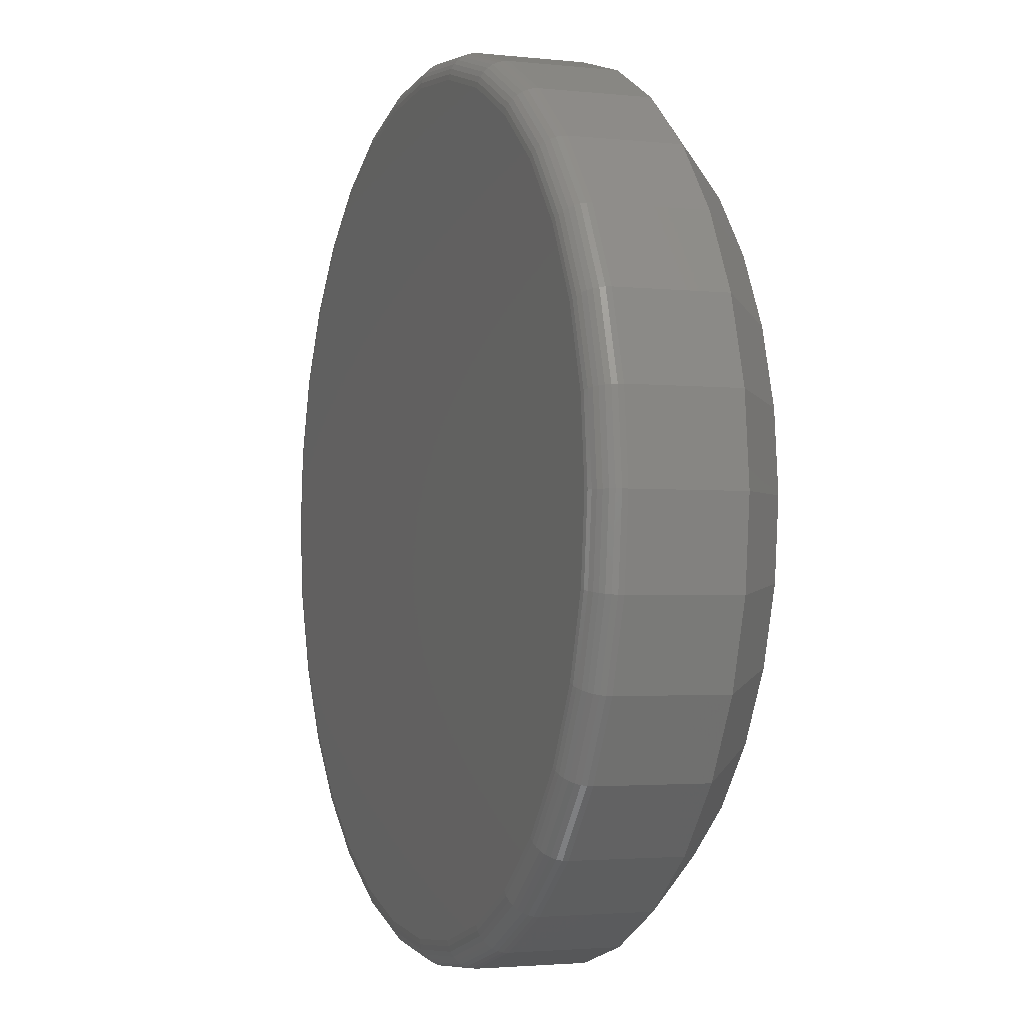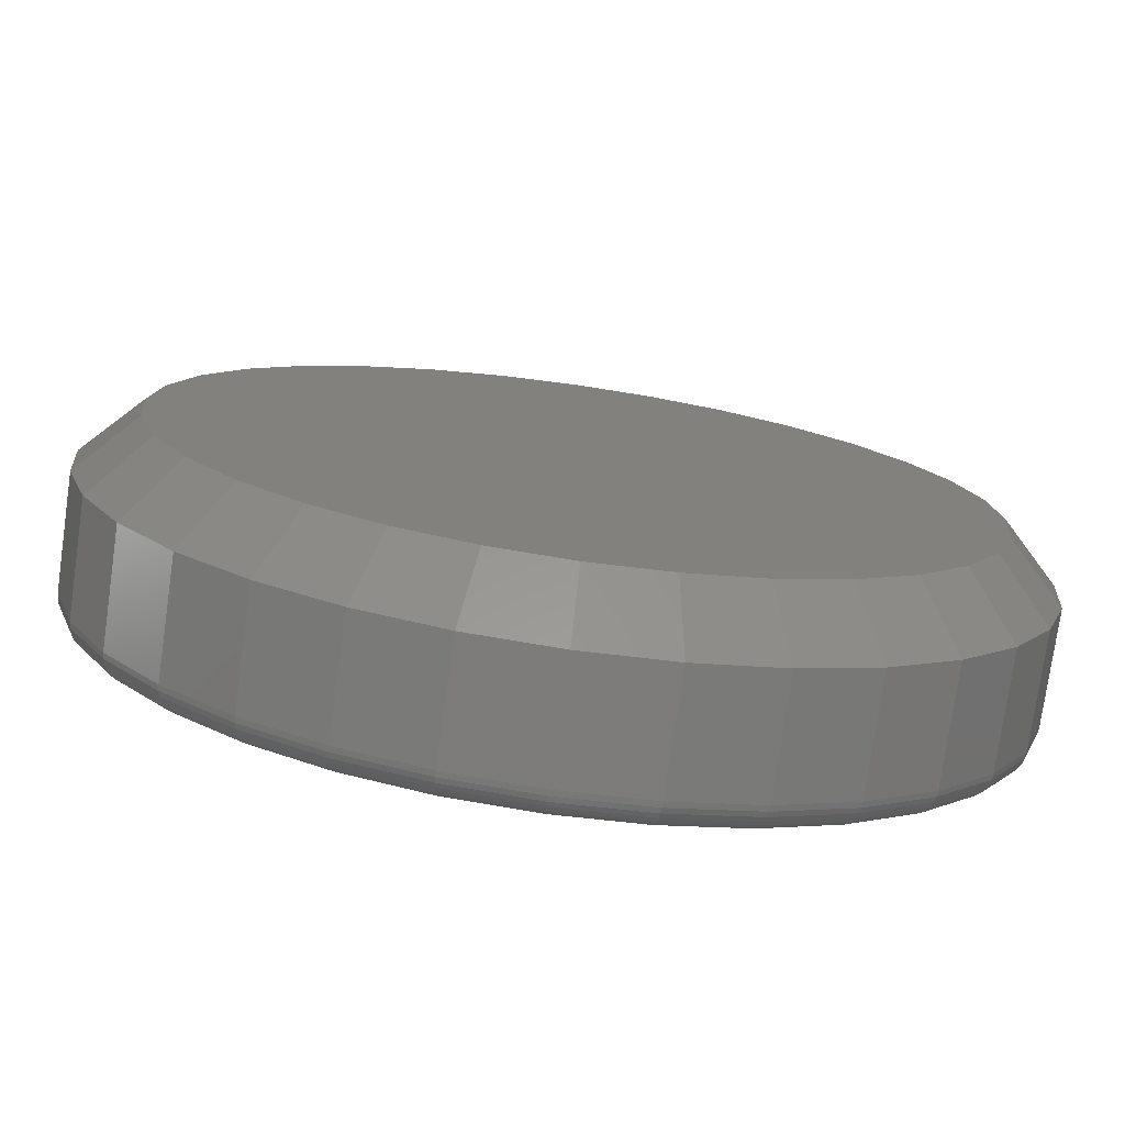
<metadata>
{"format":"stl","ext":"stl","renderer":"f3d","projection":"perspective","resolution":1024,"background":"white","views":[{"elev":-2.5,"azim":-111.0,"up":"+Z"},{"elev":-76.4,"azim":-8.1,"up":"+Z"}]}
</metadata>
<code>
# stl→obj: 352 verts, 700 faces
v 0.45 -0.007812 0.2368
v 0.45 -0.03906 0.2368
v 0.4476 -0.007812 0.2122
v 0.4476 -0.03906 0.2122
v 0.4404 -0.007812 0.1885
v 0.4404 -0.03906 0.1885
v 0.4287 -0.007812 0.1667
v 0.4287 -0.03906 0.1667
v 0.413 -0.007812 0.1475
v 0.413 -0.03906 0.1475
v 0.3939 -0.007812 0.1318
v 0.3939 -0.03906 0.1318
v 0.372 -0.007812 0.1201
v 0.372 -0.03906 0.1201
v 0.3483 -0.007812 0.113
v 0.3483 -0.03906 0.113
v 0.3237 -0.007812 0.1105
v 0.3237 -0.03906 0.1105
v 0.299 -0.007812 0.113
v 0.299 -0.03906 0.113
v 0.2753 -0.007812 0.1201
v 0.2753 -0.03906 0.1201
v 0.2535 -0.007812 0.1318
v 0.2535 -0.03906 0.1318
v 0.2344 -0.007812 0.1475
v 0.2344 -0.03906 0.1475
v 0.2187 -0.007812 0.1667
v 0.2187 -0.03906 0.1667
v 0.207 -0.007812 0.1885
v 0.207 -0.03906 0.1885
v 0.1998 -0.007812 0.2122
v 0.1998 -0.03906 0.2122
v 0.1974 -0.007812 0.2368
v 0.1974 -0.03906 0.2368
v 0.1998 -0.007812 0.2615
v 0.1998 -0.03906 0.2615
v 0.207 -0.007812 0.2852
v 0.207 -0.03906 0.2852
v 0.2187 -0.007812 0.307
v 0.2187 -0.03906 0.307
v 0.2344 -0.007812 0.3262
v 0.2344 -0.03906 0.3262
v 0.2535 -0.007812 0.3419
v 0.2535 -0.03906 0.3419
v 0.2753 -0.007812 0.3535
v 0.2753 -0.03906 0.3535
v 0.299 -0.007812 0.3607
v 0.299 -0.03906 0.3607
v 0.3237 -0.007812 0.3632
v 0.3237 -0.03906 0.3632
v 0.3483 -0.007812 0.3607
v 0.3483 -0.03906 0.3607
v 0.372 -0.007812 0.3535
v 0.372 -0.03906 0.3535
v 0.3939 -0.007812 0.3419
v 0.3939 -0.03906 0.3419
v 0.413 -0.007812 0.3262
v 0.413 -0.03906 0.3262
v 0.4287 -0.007812 0.307
v 0.4287 -0.03906 0.307
v 0.4404 -0.007812 0.2852
v 0.4404 -0.03906 0.2852
v 0.4476 -0.007812 0.2615
v 0.4476 -0.03906 0.2615
v 0.3021 -0.05469 0.3454
v 0.3453 -0.05469 0.3454
v 0.3237 -0.05469 0.3475
v 0.2813 -0.05469 0.3391
v 0.366 -0.05469 0.3391
v 0.2622 -0.05469 0.3289
v 0.3852 -0.05469 0.3289
v 0.3852 -0.05469 0.1448
v 0.2813 -0.05469 0.1346
v 0.366 -0.05469 0.1346
v 0.3021 -0.05469 0.1283
v 0.3453 -0.05469 0.1283
v 0.3237 -0.05469 0.1262
v 0.402 -0.05469 0.3151
v 0.2454 -0.05469 0.3151
v 0.4157 -0.05469 0.2983
v 0.2316 -0.05469 0.2983
v 0.4259 -0.05469 0.2792
v 0.2214 -0.05469 0.2792
v 0.4322 -0.05469 0.2584
v 0.2151 -0.05469 0.2584
v 0.4344 -0.05469 0.2368
v 0.213 -0.05469 0.2368
v 0.4322 -0.05469 0.2152
v 0.2151 -0.05469 0.2152
v 0.4259 -0.05469 0.1945
v 0.2214 -0.05469 0.1945
v 0.4157 -0.05469 0.1753
v 0.2316 -0.05469 0.1753
v 0.402 -0.05469 0.1586
v 0.2454 -0.05469 0.1586
v 0.2622 -0.05469 0.1448
v 0.3237 1.192e-16 0.3553
v 0.3468 1.218e-16 0.3531
v 0.3006 1.166e-16 0.3531
v 0.2783 1.142e-16 0.3463
v 0.369 1.242e-16 0.3463
v 0.2578 1.119e-16 0.3354
v 0.3895 1.265e-16 0.3354
v 0.369 1.242e-16 0.1274
v 0.2783 1.142e-16 0.1274
v 0.3895 1.265e-16 0.1383
v 0.3006 1.166e-16 0.1206
v 0.3468 1.218e-16 0.1206
v 0.3237 1.192e-16 0.1183
v 0.2578 1.119e-16 0.1383
v 0.2399 1.099e-16 0.153
v 0.4075 1.285e-16 0.153
v 0.2252 1.083e-16 0.171
v 0.4222 1.301e-16 0.171
v 0.2142 1.07e-16 0.1915
v 0.4332 1.314e-16 0.1915
v 0.2075 1.063e-16 0.2137
v 0.4399 1.321e-16 0.2137
v 0.2052 1.06e-16 0.2368
v 0.4422 1.324e-16 0.2368
v 0.2075 1.063e-16 0.26
v 0.4399 1.321e-16 0.26
v 0.2142 1.07e-16 0.2822
v 0.4332 1.314e-16 0.2822
v 0.2252 1.083e-16 0.3027
v 0.4222 1.301e-16 0.3027
v 0.2399 1.099e-16 0.3206
v 0.4075 1.285e-16 0.3206
v 0.4498 -0.006288 0.2368
v 0.4474 -0.006288 0.2122
v 0.4494 -0.004823 0.2368
v 0.447 -0.004823 0.2123
v 0.4487 -0.003472 0.2368
v 0.4463 -0.003472 0.2125
v 0.4477 -0.002288 0.2368
v 0.4453 -0.002288 0.2126
v 0.4465 -0.001317 0.2368
v 0.4442 -0.001317 0.2129
v 0.4452 -0.0005947 0.2368
v 0.4428 -0.0005947 0.2131
v 0.4437 -0.0001501 0.2368
v 0.4414 -0.0001501 0.2134
v 0.1999 -0.006288 0.2122
v 0.1975 -0.006288 0.2368
v 0.2004 -0.004823 0.2123
v 0.198 -0.004823 0.2368
v 0.2011 -0.003472 0.2125
v 0.1987 -0.003472 0.2368
v 0.202 -0.002288 0.2126
v 0.1997 -0.002288 0.2368
v 0.2032 -0.001317 0.2129
v 0.2008 -0.001317 0.2368
v 0.2045 -0.0005947 0.2131
v 0.2022 -0.0005947 0.2368
v 0.206 -0.0001501 0.2134
v 0.2037 -0.0001501 0.2368
v 0.2071 -0.006288 0.1886
v 0.2075 -0.004823 0.1887
v 0.2082 -0.003472 0.189
v 0.2091 -0.002288 0.1894
v 0.2102 -0.001317 0.1898
v 0.2114 -0.0005947 0.1903
v 0.2128 -0.0001501 0.1909
v 0.2188 -0.006288 0.1667
v 0.2192 -0.004823 0.167
v 0.2198 -0.003472 0.1674
v 0.2206 -0.002288 0.1679
v 0.2215 -0.001317 0.1686
v 0.2227 -0.0005947 0.1693
v 0.2239 -0.0001501 0.1702
v 0.2345 -0.006288 0.1476
v 0.2348 -0.004823 0.1479
v 0.2353 -0.003472 0.1485
v 0.236 -0.002288 0.1491
v 0.2368 -0.001317 0.15
v 0.2378 -0.0005947 0.1509
v 0.2388 -0.0001501 0.152
v 0.2536 -0.006288 0.1319
v 0.2538 -0.004823 0.1323
v 0.2542 -0.003472 0.1329
v 0.2548 -0.002288 0.1337
v 0.2554 -0.001317 0.1347
v 0.2562 -0.0005947 0.1358
v 0.257 -0.0001501 0.137
v 0.2754 -0.006288 0.1203
v 0.2756 -0.004823 0.1207
v 0.2758 -0.003472 0.1214
v 0.2762 -0.002288 0.1223
v 0.2767 -0.001317 0.1233
v 0.2772 -0.0005947 0.1246
v 0.2778 -0.0001501 0.126
v 0.2991 -0.006288 0.1131
v 0.2992 -0.004823 0.1135
v 0.2993 -0.003472 0.1142
v 0.2995 -0.002288 0.1152
v 0.2997 -0.001317 0.1164
v 0.3 -0.0005947 0.1177
v 0.3003 -0.0001501 0.1191
v 0.3237 -0.006288 0.1107
v 0.3237 -0.004823 0.1111
v 0.3237 -0.003472 0.1118
v 0.3237 -0.002288 0.1128
v 0.3237 -0.001317 0.114
v 0.3237 -0.0005947 0.1153
v 0.3237 -0.0001501 0.1168
v 0.3483 -0.006288 0.1131
v 0.3482 -0.004823 0.1135
v 0.3481 -0.003472 0.1142
v 0.3479 -0.002288 0.1152
v 0.3476 -0.001317 0.1164
v 0.3474 -0.0005947 0.1177
v 0.3471 -0.0001501 0.1191
v 0.372 -0.006288 0.1203
v 0.3718 -0.004823 0.1207
v 0.3715 -0.003472 0.1214
v 0.3711 -0.002288 0.1223
v 0.3707 -0.001317 0.1233
v 0.3702 -0.0005947 0.1246
v 0.3696 -0.0001501 0.126
v 0.3938 -0.006288 0.1319
v 0.3935 -0.004823 0.1323
v 0.3931 -0.003472 0.1329
v 0.3926 -0.002288 0.1337
v 0.3919 -0.001317 0.1347
v 0.3912 -0.0005947 0.1358
v 0.3904 -0.0001501 0.137
v 0.4129 -0.006288 0.1476
v 0.4126 -0.004823 0.1479
v 0.4121 -0.003472 0.1485
v 0.4114 -0.002288 0.1491
v 0.4105 -0.001317 0.15
v 0.4096 -0.0005947 0.1509
v 0.4086 -0.0001501 0.152
v 0.4286 -0.006288 0.1667
v 0.4282 -0.004823 0.167
v 0.4276 -0.003472 0.1674
v 0.4268 -0.002288 0.1679
v 0.4258 -0.001317 0.1686
v 0.4247 -0.0005947 0.1693
v 0.4235 -0.0001501 0.1702
v 0.4402 -0.006288 0.1886
v 0.4398 -0.004823 0.1887
v 0.4392 -0.003472 0.189
v 0.4383 -0.002288 0.1894
v 0.4372 -0.001317 0.1898
v 0.4359 -0.0005947 0.1903
v 0.4346 -0.0001501 0.1909
v 0.1999 -0.006288 0.2615
v 0.2004 -0.004823 0.2614
v 0.2011 -0.003472 0.2612
v 0.202 -0.002288 0.261
v 0.2032 -0.001317 0.2608
v 0.2045 -0.0005947 0.2605
v 0.206 -0.0001501 0.2603
v 0.4474 -0.006288 0.2615
v 0.447 -0.004823 0.2614
v 0.4463 -0.003472 0.2612
v 0.4453 -0.002288 0.261
v 0.4442 -0.001317 0.2608
v 0.4428 -0.0005947 0.2605
v 0.4414 -0.0001501 0.2603
v 0.4402 -0.006288 0.2851
v 0.4398 -0.004823 0.285
v 0.4392 -0.003472 0.2847
v 0.4383 -0.002288 0.2843
v 0.4372 -0.001317 0.2839
v 0.4359 -0.0005947 0.2833
v 0.4346 -0.0001501 0.2828
v 0.4286 -0.006288 0.3069
v 0.4282 -0.004823 0.3067
v 0.4276 -0.003472 0.3063
v 0.4268 -0.002288 0.3057
v 0.4258 -0.001317 0.3051
v 0.4247 -0.0005947 0.3043
v 0.4235 -0.0001501 0.3035
v 0.4129 -0.006288 0.3261
v 0.4126 -0.004823 0.3257
v 0.4121 -0.003472 0.3252
v 0.4114 -0.002288 0.3245
v 0.4105 -0.001317 0.3237
v 0.4096 -0.0005947 0.3228
v 0.4086 -0.0001501 0.3217
v 0.3938 -0.006288 0.3417
v 0.3935 -0.004823 0.3414
v 0.3931 -0.003472 0.3408
v 0.3926 -0.002288 0.34
v 0.3919 -0.001317 0.339
v 0.3912 -0.0005947 0.3379
v 0.3904 -0.0001501 0.3366
v 0.372 -0.006288 0.3534
v 0.3718 -0.004823 0.353
v 0.3715 -0.003472 0.3523
v 0.3711 -0.002288 0.3514
v 0.3707 -0.001317 0.3503
v 0.3702 -0.0005947 0.3491
v 0.3696 -0.0001501 0.3477
v 0.3483 -0.006288 0.3606
v 0.3482 -0.004823 0.3601
v 0.3481 -0.003472 0.3594
v 0.3479 -0.002288 0.3585
v 0.3476 -0.001317 0.3573
v 0.3474 -0.0005947 0.356
v 0.3471 -0.0001501 0.3546
v 0.3237 -0.006288 0.363
v 0.3237 -0.004823 0.3626
v 0.3237 -0.003472 0.3618
v 0.3237 -0.002288 0.3609
v 0.3237 -0.001317 0.3597
v 0.3237 -0.0005947 0.3583
v 0.3237 -0.0001501 0.3569
v 0.2991 -0.006288 0.3606
v 0.2992 -0.004823 0.3601
v 0.2993 -0.003472 0.3594
v 0.2995 -0.002288 0.3585
v 0.2997 -0.001317 0.3573
v 0.3 -0.0005947 0.356
v 0.3003 -0.0001501 0.3546
v 0.2754 -0.006288 0.3534
v 0.2756 -0.004823 0.353
v 0.2758 -0.003472 0.3523
v 0.2762 -0.002288 0.3514
v 0.2767 -0.001317 0.3503
v 0.2772 -0.0005947 0.3491
v 0.2778 -0.0001501 0.3477
v 0.2536 -0.006288 0.3417
v 0.2538 -0.004823 0.3414
v 0.2542 -0.003472 0.3408
v 0.2548 -0.002288 0.34
v 0.2554 -0.001317 0.339
v 0.2562 -0.0005947 0.3379
v 0.257 -0.0001501 0.3366
v 0.2345 -0.006288 0.3261
v 0.2348 -0.004823 0.3257
v 0.2353 -0.003472 0.3252
v 0.236 -0.002288 0.3245
v 0.2368 -0.001317 0.3237
v 0.2378 -0.0005947 0.3228
v 0.2388 -0.0001501 0.3217
v 0.2188 -0.006288 0.3069
v 0.2192 -0.004823 0.3067
v 0.2198 -0.003472 0.3063
v 0.2206 -0.002288 0.3057
v 0.2215 -0.001317 0.3051
v 0.2227 -0.0005947 0.3043
v 0.2239 -0.0001501 0.3035
v 0.2071 -0.006288 0.2851
v 0.2075 -0.004823 0.285
v 0.2082 -0.003472 0.2847
v 0.2091 -0.002288 0.2843
v 0.2102 -0.001317 0.2839
v 0.2114 -0.0005947 0.2833
v 0.2128 -0.0001501 0.2828
f 1 2 3
f 3 2 4
f 3 4 5
f 5 4 6
f 5 6 7
f 7 6 8
f 7 8 9
f 9 8 10
f 9 10 11
f 11 10 12
f 11 12 13
f 13 12 14
f 13 14 15
f 15 14 16
f 15 16 17
f 17 16 18
f 17 18 19
f 19 18 20
f 19 20 21
f 21 20 22
f 21 22 23
f 23 22 24
f 23 24 25
f 25 24 26
f 25 26 27
f 27 26 28
f 27 28 29
f 29 28 30
f 29 30 31
f 31 30 32
f 31 32 33
f 33 32 34
f 33 34 35
f 35 34 36
f 35 36 37
f 37 36 38
f 37 38 39
f 39 38 40
f 39 40 41
f 41 40 42
f 41 42 43
f 43 42 44
f 43 44 45
f 45 44 46
f 45 46 47
f 47 46 48
f 47 48 49
f 49 48 50
f 49 50 51
f 51 50 52
f 51 52 53
f 53 52 54
f 53 54 55
f 55 54 56
f 55 56 57
f 57 56 58
f 57 58 59
f 59 58 60
f 59 60 61
f 61 60 62
f 61 62 63
f 63 62 64
f 63 64 1
f 1 64 2
f 65 66 67
f 66 65 68
f 66 68 69
f 69 68 70
f 69 70 71
f 72 73 74
f 74 73 75
f 74 75 76
f 76 75 77
f 71 70 78
f 78 70 79
f 78 79 80
f 80 79 81
f 80 81 82
f 82 81 83
f 82 83 84
f 84 83 85
f 84 85 86
f 86 85 87
f 86 87 88
f 88 87 89
f 88 89 90
f 90 89 91
f 90 91 92
f 92 91 93
f 92 93 94
f 94 93 95
f 94 95 72
f 72 95 96
f 72 96 73
f 67 66 50
f 50 48 67
f 40 79 42
f 42 79 70
f 42 70 44
f 79 40 81
f 81 40 38
f 81 38 83
f 83 38 36
f 83 36 85
f 85 36 34
f 85 34 87
f 80 58 78
f 78 58 56
f 78 56 71
f 58 80 60
f 60 80 82
f 60 82 62
f 62 82 84
f 62 84 64
f 64 84 86
f 64 86 2
f 50 66 52
f 52 66 69
f 52 69 54
f 54 69 71
f 54 71 56
f 67 48 65
f 65 48 46
f 65 46 68
f 68 46 44
f 68 44 70
f 77 75 18
f 18 16 77
f 8 94 10
f 10 94 72
f 10 72 12
f 94 8 92
f 92 8 6
f 92 6 90
f 90 6 4
f 90 4 88
f 88 4 2
f 88 2 86
f 93 26 95
f 95 26 24
f 95 24 96
f 26 93 28
f 28 93 91
f 28 91 30
f 30 91 89
f 30 89 32
f 32 89 87
f 32 87 34
f 18 75 20
f 20 75 73
f 20 73 22
f 22 73 96
f 22 96 24
f 77 16 76
f 76 16 14
f 76 14 74
f 74 14 12
f 74 12 72
f 97 98 99
f 100 99 98
f 101 100 98
f 102 100 101
f 103 102 101
f 104 105 106
f 107 105 104
f 108 107 104
f 109 107 108
f 105 110 106
f 106 110 111
f 106 111 112
f 112 111 113
f 112 113 114
f 114 113 115
f 114 115 116
f 116 115 117
f 116 117 118
f 118 117 119
f 118 119 120
f 120 119 121
f 120 121 122
f 122 121 123
f 122 123 124
f 124 123 125
f 124 125 126
f 126 125 127
f 126 127 128
f 128 127 102
f 128 102 103
f 1 3 129
f 129 3 130
f 129 130 131
f 131 130 132
f 131 132 133
f 133 132 134
f 133 134 135
f 135 134 136
f 135 136 137
f 137 136 138
f 137 138 139
f 139 138 140
f 139 140 141
f 141 140 142
f 141 142 120
f 120 142 118
f 31 33 143
f 143 33 144
f 143 144 145
f 145 144 146
f 145 146 147
f 147 146 148
f 147 148 149
f 149 148 150
f 149 150 151
f 151 150 152
f 151 152 153
f 153 152 154
f 153 154 155
f 155 154 156
f 155 156 117
f 117 156 119
f 29 31 157
f 157 31 143
f 157 143 158
f 158 143 145
f 158 145 159
f 159 145 147
f 159 147 160
f 160 147 149
f 160 149 161
f 161 149 151
f 161 151 162
f 162 151 153
f 162 153 163
f 163 153 155
f 163 155 115
f 115 155 117
f 27 29 164
f 164 29 157
f 164 157 165
f 165 157 158
f 165 158 166
f 166 158 159
f 166 159 167
f 167 159 160
f 167 160 168
f 168 160 161
f 168 161 169
f 169 161 162
f 169 162 170
f 170 162 163
f 170 163 113
f 113 163 115
f 25 27 171
f 171 27 164
f 171 164 172
f 172 164 165
f 172 165 173
f 173 165 166
f 173 166 174
f 174 166 167
f 174 167 175
f 175 167 168
f 175 168 176
f 176 168 169
f 176 169 177
f 177 169 170
f 177 170 111
f 111 170 113
f 23 25 178
f 178 25 171
f 178 171 179
f 179 171 172
f 179 172 180
f 180 172 173
f 180 173 181
f 181 173 174
f 181 174 182
f 182 174 175
f 182 175 183
f 183 175 176
f 183 176 184
f 184 176 177
f 184 177 110
f 110 177 111
f 21 23 185
f 185 23 178
f 185 178 186
f 186 178 179
f 186 179 187
f 187 179 180
f 187 180 188
f 188 180 181
f 188 181 189
f 189 181 182
f 189 182 190
f 190 182 183
f 190 183 191
f 191 183 184
f 191 184 105
f 105 184 110
f 19 21 192
f 192 21 185
f 192 185 193
f 193 185 186
f 193 186 194
f 194 186 187
f 194 187 195
f 195 187 188
f 195 188 196
f 196 188 189
f 196 189 197
f 197 189 190
f 197 190 198
f 198 190 191
f 198 191 107
f 107 191 105
f 17 19 199
f 199 19 192
f 199 192 200
f 200 192 193
f 200 193 201
f 201 193 194
f 201 194 202
f 202 194 195
f 202 195 203
f 203 195 196
f 203 196 204
f 204 196 197
f 204 197 205
f 205 197 198
f 205 198 109
f 109 198 107
f 15 17 206
f 206 17 199
f 206 199 207
f 207 199 200
f 207 200 208
f 208 200 201
f 208 201 209
f 209 201 202
f 209 202 210
f 210 202 203
f 210 203 211
f 211 203 204
f 211 204 212
f 212 204 205
f 212 205 108
f 108 205 109
f 13 15 213
f 213 15 206
f 213 206 214
f 214 206 207
f 214 207 215
f 215 207 208
f 215 208 216
f 216 208 209
f 216 209 217
f 217 209 210
f 217 210 218
f 218 210 211
f 218 211 219
f 219 211 212
f 219 212 104
f 104 212 108
f 11 13 220
f 220 13 213
f 220 213 221
f 221 213 214
f 221 214 222
f 222 214 215
f 222 215 223
f 223 215 216
f 223 216 224
f 224 216 217
f 224 217 225
f 225 217 218
f 225 218 226
f 226 218 219
f 226 219 106
f 106 219 104
f 9 11 227
f 227 11 220
f 227 220 228
f 228 220 221
f 228 221 229
f 229 221 222
f 229 222 230
f 230 222 223
f 230 223 231
f 231 223 224
f 231 224 232
f 232 224 225
f 232 225 233
f 233 225 226
f 233 226 112
f 112 226 106
f 7 9 234
f 234 9 227
f 234 227 235
f 235 227 228
f 235 228 236
f 236 228 229
f 236 229 237
f 237 229 230
f 237 230 238
f 238 230 231
f 238 231 239
f 239 231 232
f 239 232 240
f 240 232 233
f 240 233 114
f 114 233 112
f 5 7 241
f 241 7 234
f 241 234 242
f 242 234 235
f 242 235 243
f 243 235 236
f 243 236 244
f 244 236 237
f 244 237 245
f 245 237 238
f 245 238 246
f 246 238 239
f 246 239 247
f 247 239 240
f 247 240 116
f 116 240 114
f 3 5 130
f 130 5 241
f 130 241 132
f 132 241 242
f 132 242 134
f 134 242 243
f 134 243 136
f 136 243 244
f 136 244 138
f 138 244 245
f 138 245 140
f 140 245 246
f 140 246 142
f 142 246 247
f 142 247 118
f 118 247 116
f 33 35 144
f 144 35 248
f 144 248 146
f 146 248 249
f 146 249 148
f 148 249 250
f 148 250 150
f 150 250 251
f 150 251 152
f 152 251 252
f 152 252 154
f 154 252 253
f 154 253 156
f 156 253 254
f 156 254 119
f 119 254 121
f 63 1 255
f 255 1 129
f 255 129 256
f 256 129 131
f 256 131 257
f 257 131 133
f 257 133 258
f 258 133 135
f 258 135 259
f 259 135 137
f 259 137 260
f 260 137 139
f 260 139 261
f 261 139 141
f 261 141 122
f 122 141 120
f 61 63 262
f 262 63 255
f 262 255 263
f 263 255 256
f 263 256 264
f 264 256 257
f 264 257 265
f 265 257 258
f 265 258 266
f 266 258 259
f 266 259 267
f 267 259 260
f 267 260 268
f 268 260 261
f 268 261 124
f 124 261 122
f 59 61 269
f 269 61 262
f 269 262 270
f 270 262 263
f 270 263 271
f 271 263 264
f 271 264 272
f 272 264 265
f 272 265 273
f 273 265 266
f 273 266 274
f 274 266 267
f 274 267 275
f 275 267 268
f 275 268 126
f 126 268 124
f 57 59 276
f 276 59 269
f 276 269 277
f 277 269 270
f 277 270 278
f 278 270 271
f 278 271 279
f 279 271 272
f 279 272 280
f 280 272 273
f 280 273 281
f 281 273 274
f 281 274 282
f 282 274 275
f 282 275 128
f 128 275 126
f 55 57 283
f 283 57 276
f 283 276 284
f 284 276 277
f 284 277 285
f 285 277 278
f 285 278 286
f 286 278 279
f 286 279 287
f 287 279 280
f 287 280 288
f 288 280 281
f 288 281 289
f 289 281 282
f 289 282 103
f 103 282 128
f 53 55 290
f 290 55 283
f 290 283 291
f 291 283 284
f 291 284 292
f 292 284 285
f 292 285 293
f 293 285 286
f 293 286 294
f 294 286 287
f 294 287 295
f 295 287 288
f 295 288 296
f 296 288 289
f 296 289 101
f 101 289 103
f 51 53 297
f 297 53 290
f 297 290 298
f 298 290 291
f 298 291 299
f 299 291 292
f 299 292 300
f 300 292 293
f 300 293 301
f 301 293 294
f 301 294 302
f 302 294 295
f 302 295 303
f 303 295 296
f 303 296 98
f 98 296 101
f 49 51 304
f 304 51 297
f 304 297 305
f 305 297 298
f 305 298 306
f 306 298 299
f 306 299 307
f 307 299 300
f 307 300 308
f 308 300 301
f 308 301 309
f 309 301 302
f 309 302 310
f 310 302 303
f 310 303 97
f 97 303 98
f 47 49 311
f 311 49 304
f 311 304 312
f 312 304 305
f 312 305 313
f 313 305 306
f 313 306 314
f 314 306 307
f 314 307 315
f 315 307 308
f 315 308 316
f 316 308 309
f 316 309 317
f 317 309 310
f 317 310 99
f 99 310 97
f 45 47 318
f 318 47 311
f 318 311 319
f 319 311 312
f 319 312 320
f 320 312 313
f 320 313 321
f 321 313 314
f 321 314 322
f 322 314 315
f 322 315 323
f 323 315 316
f 323 316 324
f 324 316 317
f 324 317 100
f 100 317 99
f 43 45 325
f 325 45 318
f 325 318 326
f 326 318 319
f 326 319 327
f 327 319 320
f 327 320 328
f 328 320 321
f 328 321 329
f 329 321 322
f 329 322 330
f 330 322 323
f 330 323 331
f 331 323 324
f 331 324 102
f 102 324 100
f 41 43 332
f 332 43 325
f 332 325 333
f 333 325 326
f 333 326 334
f 334 326 327
f 334 327 335
f 335 327 328
f 335 328 336
f 336 328 329
f 336 329 337
f 337 329 330
f 337 330 338
f 338 330 331
f 338 331 127
f 127 331 102
f 39 41 339
f 339 41 332
f 339 332 340
f 340 332 333
f 340 333 341
f 341 333 334
f 341 334 342
f 342 334 335
f 342 335 343
f 343 335 336
f 343 336 344
f 344 336 337
f 344 337 345
f 345 337 338
f 345 338 125
f 125 338 127
f 37 39 346
f 346 39 339
f 346 339 347
f 347 339 340
f 347 340 348
f 348 340 341
f 348 341 349
f 349 341 342
f 349 342 350
f 350 342 343
f 350 343 351
f 351 343 344
f 351 344 352
f 352 344 345
f 352 345 123
f 123 345 125
f 35 37 248
f 248 37 346
f 248 346 249
f 249 346 347
f 249 347 250
f 250 347 348
f 250 348 251
f 251 348 349
f 251 349 252
f 252 349 350
f 252 350 253
f 253 350 351
f 253 351 254
f 254 351 352
f 254 352 121
f 121 352 123

</code>
